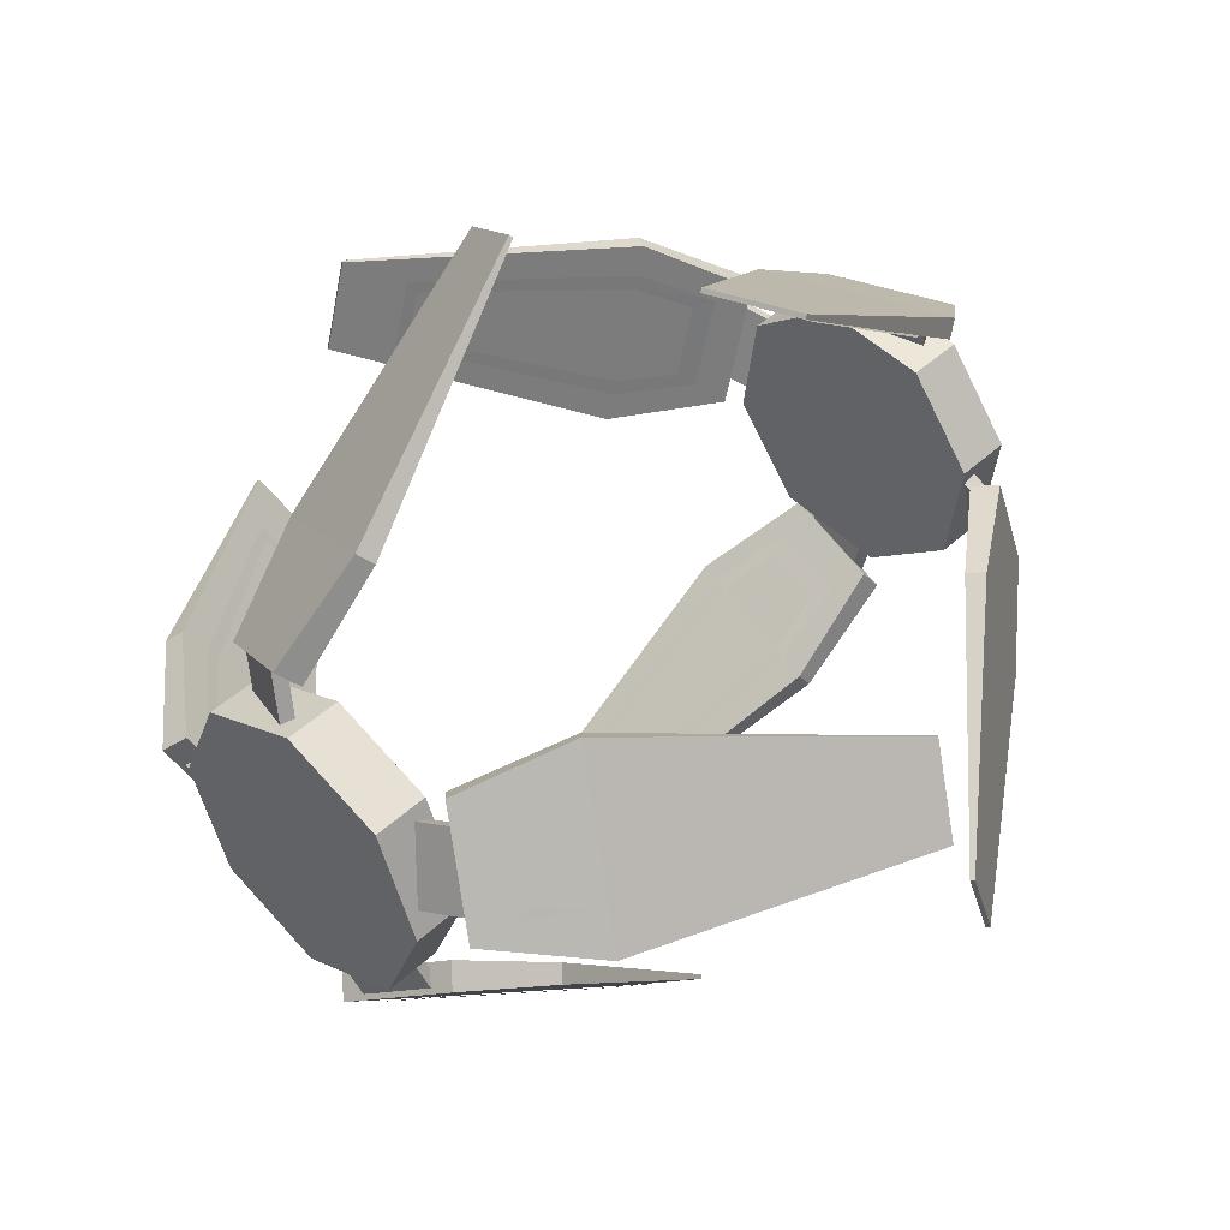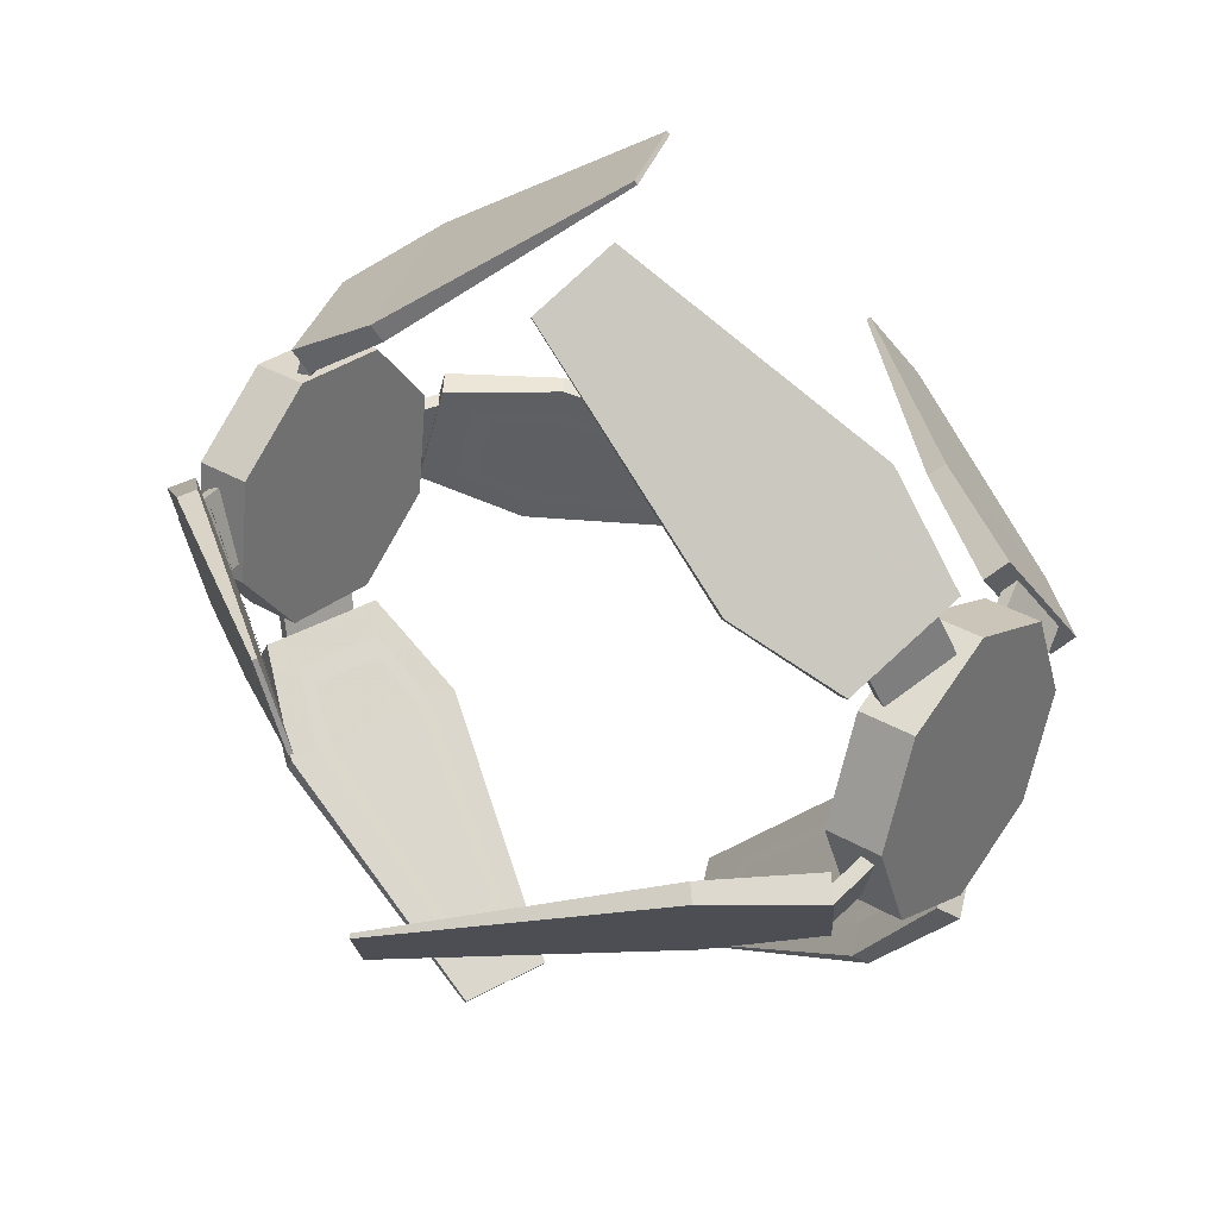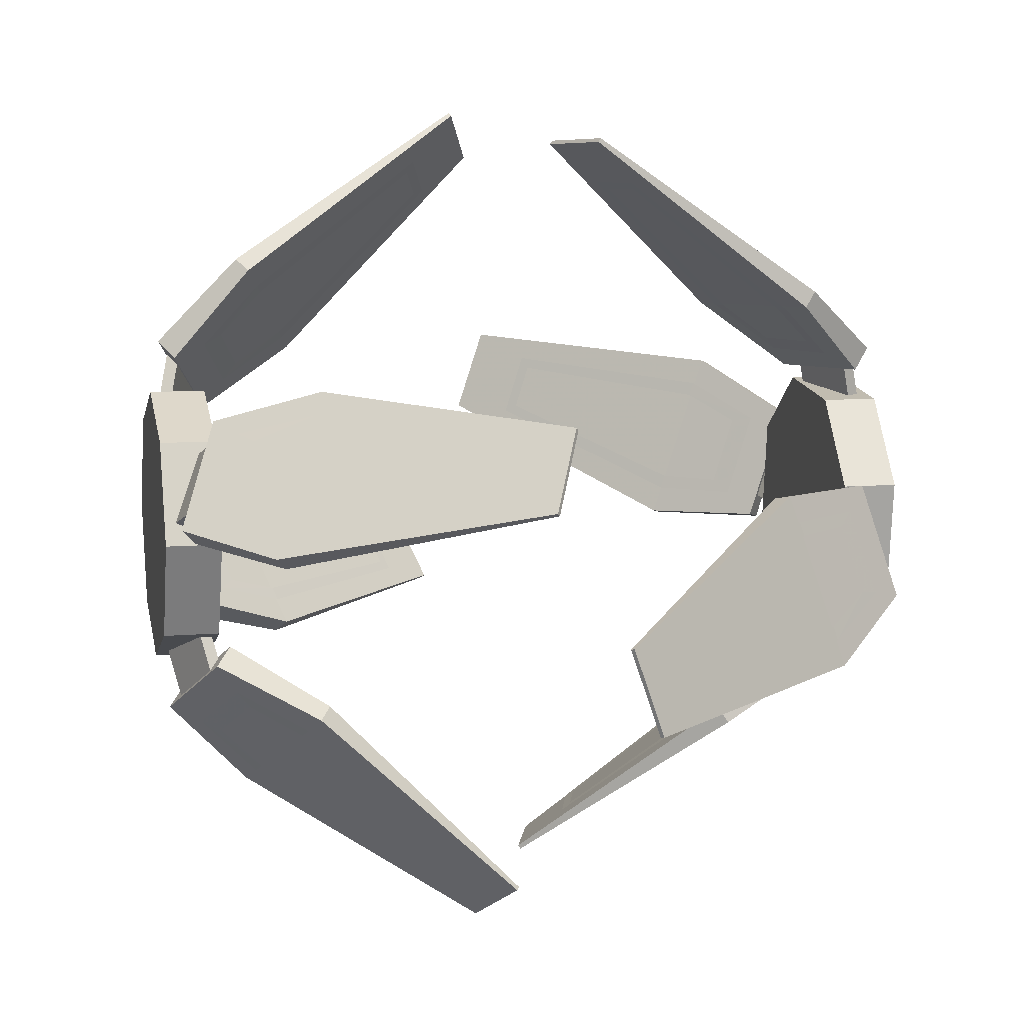
<metadata>
{"format":"obj","ext":"obj","renderer":"f3d","projection":"perspective","resolution":1024,"background":"white","views":[{"elev":44.7,"azim":133.0,"up":"+Z"},{"elev":35.9,"azim":37.2,"up":"+Y"},{"elev":8.9,"azim":167.0,"up":"+Y"}]}
</metadata>
<code>
v -0.3885 -0.1333 -0.02864
v -0.4155 -0.1364 0.05132
v -0.4051 -0.1211 0.05541
v -0.3781 -0.1181 -0.02455
v -0.3765 -0.1871 -0.02084
v -0.4035 -0.1901 0.05911
v -0.3931 -0.1749 0.0632
v -0.3661 -0.1718 -0.01675
v -0.3713 -0.1909 -0.04709
v -0.4152 -0.1959 0.0828
v -0.3983 -0.1711 0.08945
v -0.3544 -0.1661 -0.04045
v -0.02903 -0.4413 0.07825
v -0.06124 -0.4449 0.1736
v -0.05849 -0.4409 0.1747
v -0.02628 -0.4372 0.07934
v -0.2475 -0.2435 -0.04375
v -0.3135 -0.251 0.1515
v -0.3254 -0.2685 0.1468
v -0.2594 -0.2611 -0.04846
g polySurface10 casing1 polySurface11 polySurface12 polySurface13
f 1 2 3 4
f 3 7 8 4
f 5 6 2 1
f 2 6 7 3
f 8 5 1 4
f 5 8 12 9
f 11 7 6 10
f 16 15 14 13
f 8 7 11 12
f 17 18 15 16
f 20 13 14 19
f 11 10 19 18
f 19 14 15 18
f 17 16 13 20
f 20 9 12 17
f 5 9 10 6
f 12 11 18 17
f 9 20 19 10
v -0.4276 0.1342 -0.07748
v -0.4276 0.04011 -0.1497
v -0.4276 -0.07748 -0.1342
v -0.4276 -0.1497 -0.04011
v -0.4276 -0.1342 0.07748
v -0.4276 -0.04011 0.1497
v -0.4276 0.07748 0.1342
v -0.4276 0.1497 0.04011
v -0.3656 0.1342 -0.07748
v -0.3656 0.04011 -0.1497
v -0.3656 -0.07748 -0.1342
v -0.3656 -0.1497 -0.04011
v -0.3656 -0.1342 0.07748
v -0.3656 -0.04011 0.1497
v -0.3656 0.07748 0.1342
v -0.3656 0.1497 0.04011
v -0.4276 0 0
g casing1 polySurface16 polySurface1
f 21 29 30 22
f 22 30 31 23
f 23 31 32 24
f 24 32 33 25
f 25 33 34 26
f 26 34 35 27
f 27 35 36 28
f 28 36 29 21
f 22 37 21
f 23 37 22
f 24 37 23
f 25 37 24
f 26 37 25
f 27 37 26
f 28 37 27
f 21 37 28
v -0.3656 -0 -0
v -0.3656 0.04011 -0.1497
v -0.3656 0.1342 -0.07748
v -0.3656 -0.07748 -0.1342
v -0.3656 -0.1497 -0.04011
v -0.3656 -0.1342 0.07748
v -0.3656 -0.04011 0.1497
v -0.3656 0.07748 0.1342
v -0.3656 0.1497 0.04011
g casing1 polySurface1 polySurface17
f 40 38 39
f 39 38 41
f 41 38 42
f 42 38 43
f 43 38 44
f 44 38 45
f 45 38 46
f 46 38 40
v -0.3885 0.02864 -0.1333
v -0.4155 -0.05132 -0.1364
v -0.4051 -0.05541 -0.1211
v -0.3781 0.02455 -0.1181
v -0.3765 0.02084 -0.1871
v -0.4035 -0.05911 -0.1901
v -0.3931 -0.0632 -0.1749
v -0.3661 0.01675 -0.1718
v -0.3713 0.04709 -0.1909
v -0.4152 -0.0828 -0.1959
v -0.3983 -0.08945 -0.1711
v -0.3544 0.04045 -0.1661
v -0.02903 -0.07825 -0.4413
v -0.06124 -0.1736 -0.4449
v -0.05849 -0.1747 -0.4409
v -0.02628 -0.07934 -0.4372
v -0.2475 0.04375 -0.2435
v -0.3135 -0.1515 -0.251
v -0.3254 -0.1468 -0.2685
v -0.2594 0.04846 -0.2611
g polySurface10 casing1 polySurface11 polySurface12 polySurface13
f 47 48 49 50
f 49 53 54 50
f 51 52 48 47
f 48 52 53 49
f 54 51 47 50
f 51 54 58 55
f 57 53 52 56
f 62 61 60 59
f 54 53 57 58
f 63 64 61 62
f 66 59 60 65
f 57 56 65 64
f 65 60 61 64
f 63 62 59 66
f 66 55 58 63
f 51 55 56 52
f 58 57 64 63
f 55 66 65 56
v -0.3885 0.1333 0.02864
v -0.4155 0.1364 -0.05132
v -0.4051 0.1211 -0.05541
v -0.3781 0.1181 0.02455
v -0.3765 0.1871 0.02084
v -0.4035 0.1901 -0.05911
v -0.3931 0.1749 -0.0632
v -0.3661 0.1718 0.01675
v -0.3713 0.1909 0.04709
v -0.4152 0.1959 -0.0828
v -0.3983 0.1711 -0.08945
v -0.3544 0.1661 0.04045
v -0.02903 0.4413 -0.07825
v -0.06124 0.4449 -0.1736
v -0.05849 0.4409 -0.1747
v -0.02628 0.4372 -0.07934
v -0.2475 0.2435 0.04375
v -0.3135 0.251 -0.1515
v -0.3254 0.2685 -0.1468
v -0.2594 0.2611 0.04846
f 67 68 69 70
f 69 73 74 70
f 71 72 68 67
f 68 72 73 69
f 74 71 67 70
f 71 74 78 75
f 77 73 72 76
f 82 81 80 79
f 74 73 77 78
f 83 84 81 82
f 86 79 80 85
f 77 76 85 84
f 85 80 81 84
f 83 82 79 86
f 86 75 78 83
f 71 75 76 72
f 78 77 84 83
f 75 86 85 76
v -0.3885 -0.02864 0.1333
v -0.4155 0.05132 0.1364
v -0.4051 0.05541 0.1211
v -0.3781 -0.02455 0.1181
v -0.3765 -0.02084 0.1871
v -0.4035 0.05911 0.1901
v -0.3931 0.0632 0.1749
v -0.3661 -0.01675 0.1718
v -0.3713 -0.04709 0.1909
v -0.4152 0.0828 0.1959
v -0.3983 0.08945 0.1711
v -0.3544 -0.04045 0.1661
v -0.02903 0.07825 0.4413
v -0.06124 0.1736 0.4449
v -0.05849 0.1747 0.4409
v -0.02628 0.07934 0.4372
v -0.2475 -0.04375 0.2435
v -0.3135 0.1515 0.251
v -0.3254 0.1468 0.2685
v -0.2594 -0.04846 0.2611
f 87 88 89 90
f 89 93 94 90
f 91 92 88 87
f 88 92 93 89
f 94 91 87 90
f 91 94 98 95
f 97 93 92 96
f 102 101 100 99
f 94 93 97 98
f 103 104 101 102
f 106 99 100 105
f 97 96 105 104
f 105 100 101 104
f 103 102 99 106
f 106 95 98 103
f 91 95 96 92
f 98 97 104 103
f 95 106 105 96
v 0.3885 -0.1012 -0.09147
v 0.4155 -0.1438 -0.02376
v 0.4051 -0.1326 -0.01259
v 0.3781 -0.08999 -0.0803
v 0.3765 -0.1516 -0.1116
v 0.4035 -0.1942 -0.04388
v 0.3931 -0.183 -0.03271
v 0.3661 -0.1404 -0.1004
v 0.3713 -0.1418 -0.1362
v 0.4152 -0.211 -0.02622
v 0.3983 -0.1929 -0.008067
v 0.3544 -0.1236 -0.1181
v 0.02903 -0.4213 -0.1529
v 0.06124 -0.4721 -0.07215
v 0.05849 -0.4691 -0.06919
v 0.02628 -0.4183 -0.1499
v 0.2475 -0.189 -0.1596
v 0.3135 -0.2931 0.005763
v 0.3254 -0.306 -0.007091
v 0.2594 -0.2018 -0.1725
g polySurface10 casing2 polySurface11 polySurface12 polySurface13
f 107 108 109 110
f 109 113 114 110
f 111 112 108 107
f 108 112 113 109
f 114 111 107 110
f 111 114 118 115
f 117 113 112 116
f 122 121 120 119
f 114 113 117 118
f 123 124 121 122
f 126 119 120 125
f 117 116 125 124
f 125 120 121 124
f 123 122 119 126
f 126 115 118 123
f 111 115 116 112
f 118 117 124 123
f 115 126 125 116
v 0.4276 0.155 -0
v 0.4276 0.1096 -0.1096
v 0.4276 -0 -0.155
v 0.4276 -0.1096 -0.1096
v 0.4276 -0.155 0
v 0.4276 -0.1096 0.1096
v 0.4276 -0 0.155
v 0.4276 0.1096 0.1096
v 0.3656 0.155 -0
v 0.3656 0.1096 -0.1096
v 0.3656 -0 -0.155
v 0.3656 -0.1096 -0.1096
v 0.3656 -0.155 0
v 0.3656 -0.1096 0.1096
v 0.3656 -0 0.155
v 0.3656 0.1096 0.1096
v 0.4276 -0 0
g casing2 polySurface14 polySurface1
f 127 135 136 128
f 128 136 137 129
f 129 137 138 130
f 130 138 139 131
f 131 139 140 132
f 132 140 141 133
f 133 141 142 134
f 134 142 135 127
f 128 143 127
f 129 143 128
f 130 143 129
f 131 143 130
f 132 143 131
f 133 143 132
f 134 143 133
f 127 143 134
v 0.3656 0 -0
v 0.3656 0.1096 -0.1096
v 0.3656 0.155 -0
v 0.3656 -0 -0.155
v 0.3656 -0.1096 -0.1096
v 0.3656 -0.155 0
v 0.3656 -0.1096 0.1096
v 0.3656 -0 0.155
v 0.3656 0.1096 0.1096
g casing2 polySurface1 polySurface15
f 146 144 145
f 145 144 147
f 147 144 148
f 148 144 149
f 149 144 150
f 150 144 151
f 151 144 152
f 152 144 146
v 0.3885 0.09147 -0.1012
v 0.4155 0.02376 -0.1438
v 0.4051 0.01259 -0.1326
v 0.3781 0.0803 -0.08999
v 0.3765 0.1116 -0.1516
v 0.4035 0.04388 -0.1942
v 0.3931 0.03271 -0.183
v 0.3661 0.1004 -0.1404
v 0.3713 0.1362 -0.1418
v 0.4152 0.02622 -0.211
v 0.3983 0.008067 -0.1929
v 0.3544 0.1181 -0.1236
v 0.02903 0.1529 -0.4213
v 0.06124 0.07215 -0.4721
v 0.05849 0.06919 -0.4691
v 0.02628 0.1499 -0.4183
v 0.2475 0.1596 -0.189
v 0.3135 -0.005763 -0.2931
v 0.3254 0.007091 -0.306
v 0.2594 0.1725 -0.2018
g polySurface10 casing2 polySurface11 polySurface12 polySurface13
f 153 154 155 156
f 155 159 160 156
f 157 158 154 153
f 154 158 159 155
f 160 157 153 156
f 157 160 164 161
f 163 159 158 162
f 168 167 166 165
f 160 159 163 164
f 169 170 167 168
f 172 165 166 171
f 163 162 171 170
f 171 166 167 170
f 169 168 165 172
f 172 161 164 169
f 157 161 162 158
f 164 163 170 169
f 161 172 171 162
v 0.3885 0.1012 0.09147
v 0.4155 0.1438 0.02376
v 0.4051 0.1326 0.01259
v 0.3781 0.08999 0.0803
v 0.3765 0.1516 0.1116
v 0.4035 0.1942 0.04388
v 0.3931 0.183 0.03271
v 0.3661 0.1404 0.1004
v 0.3713 0.1418 0.1362
v 0.4152 0.211 0.02622
v 0.3983 0.1929 0.008067
v 0.3544 0.1236 0.1181
v 0.02903 0.4213 0.1529
v 0.06124 0.4721 0.07215
v 0.05849 0.4691 0.06919
v 0.02628 0.4183 0.1499
v 0.2475 0.189 0.1596
v 0.3135 0.2931 -0.005763
v 0.3254 0.306 0.007091
v 0.2594 0.2018 0.1725
f 173 174 175 176
f 175 179 180 176
f 177 178 174 173
f 174 178 179 175
f 180 177 173 176
f 177 180 184 181
f 183 179 178 182
f 188 187 186 185
f 180 179 183 184
f 189 190 187 188
f 192 185 186 191
f 183 182 191 190
f 191 186 187 190
f 189 188 185 192
f 192 181 184 189
f 177 181 182 178
f 184 183 190 189
f 181 192 191 182
v 0.3885 -0.09147 0.1012
v 0.4155 -0.02376 0.1438
v 0.4051 -0.01259 0.1326
v 0.3781 -0.0803 0.08999
v 0.3765 -0.1116 0.1516
v 0.4035 -0.04388 0.1942
v 0.3931 -0.03271 0.183
v 0.3661 -0.1004 0.1404
v 0.3713 -0.1362 0.1418
v 0.4152 -0.02622 0.211
v 0.3983 -0.008067 0.1929
v 0.3544 -0.1181 0.1236
v 0.02903 -0.1529 0.4213
v 0.06124 -0.07215 0.4721
v 0.05849 -0.06919 0.4691
v 0.02628 -0.1499 0.4183
v 0.2475 -0.1596 0.189
v 0.3135 0.005763 0.2931
v 0.3254 -0.007091 0.306
v 0.2594 -0.1725 0.2018
f 193 194 195 196
f 195 199 200 196
f 197 198 194 193
f 194 198 199 195
f 200 197 193 196
f 197 200 204 201
f 203 199 198 202
f 208 207 206 205
f 200 199 203 204
f 209 210 207 208
f 212 205 206 211
f 203 202 211 210
f 211 206 207 210
f 209 208 205 212
f 212 201 204 209
f 197 201 202 198
f 204 203 210 209
f 201 212 211 202
v 0.1108 -0.4021 -0.07793
v 0.1047 -0.4149 -0.07098
v 0.2951 -0.266 -0.02956
v 0.3001 -0.274 -0.01636
v 0.3412 -0.216 -0.03524
v 0.09456 -0.3758 -0.1215
v 0.08228 -0.3788 -0.1309
v 0.2614 -0.2116 -0.1199
v 0.2564 -0.2036 -0.1331
v 0.3165 -0.1762 -0.1013
v 0.3312 -0.1566 -0.1069
v 0.3618 -0.206 -0.02487
v -0.1108 -0.1335 -0.3872
v -0.1047 -0.146 -0.3948
v -0.2951 -0.1074 -0.2452
v -0.3001 -0.1228 -0.2455
v -0.3412 -0.07748 -0.2047
v -0.09456 -0.0827 -0.3862
v -0.08228 -0.07599 -0.3935
v -0.2614 -0.00193 -0.2432
v -0.2564 0.01351 -0.2429
v -0.3165 -0.000372 -0.2032
v -0.3312 0.01425 -0.189
v -0.3618 -0.08146 -0.1908
v 0.1193 -0.4112 -0.08639
v 0.1129 -0.4238 -0.07915
v 0.3112 -0.2831 -0.04658
v 0.3164 -0.2913 -0.0336
v 0.3591 -0.2351 -0.05441
v 0.1022 -0.3842 -0.1292
v 0.08941 -0.3867 -0.1381
v 0.2758 -0.2272 -0.1354
v 0.2706 -0.2191 -0.1484
v 0.3332 -0.1943 -0.1193
v 0.3484 -0.1753 -0.1256
v 0.3806 -0.226 -0.045
v -0.1193 -0.1308 -0.3993
v -0.1129 -0.1433 -0.4066
v -0.3112 -0.1012 -0.2685
v -0.3164 -0.1166 -0.2691
v -0.3591 -0.07044 -0.2308
v -0.1022 -0.08022 -0.3973
v -0.08941 -0.07374 -0.4039
v -0.2758 0.003639 -0.2645
v -0.2706 0.01899 -0.2639
v -0.3332 0.006216 -0.2279
v -0.3484 0.02111 -0.2146
v -0.3806 -0.07405 -0.2182
v 0.1108 0.07793 -0.4021
v 0.1047 0.07098 -0.4149
v 0.2951 0.02956 -0.266
v 0.3001 0.01636 -0.274
v 0.3412 0.03524 -0.216
v 0.09456 0.1215 -0.3758
v 0.08228 0.1309 -0.3788
v 0.2614 0.1199 -0.2116
v 0.2564 0.1331 -0.2036
v 0.3165 0.1013 -0.1762
v 0.3312 0.1069 -0.1566
v 0.3618 0.02487 -0.206
v -0.1108 0.3872 -0.1335
v -0.1047 0.3948 -0.146
v -0.2951 0.2452 -0.1074
v -0.3001 0.2455 -0.1228
v -0.3412 0.2047 -0.07748
v -0.09456 0.3862 -0.0827
v -0.08228 0.3935 -0.07599
v -0.2614 0.2432 -0.00193
v -0.2564 0.2429 0.01351
v -0.3165 0.2032 -0.000372
v -0.3312 0.189 0.01425
v -0.3618 0.1908 -0.08146
v 0.1193 0.08639 -0.4112
v 0.1129 0.07915 -0.4238
v 0.3112 0.04658 -0.2831
v 0.3164 0.0336 -0.2913
v 0.3591 0.05441 -0.2351
v 0.1022 0.1292 -0.3842
v 0.08941 0.1381 -0.3867
v 0.2758 0.1354 -0.2272
v 0.2706 0.1484 -0.2191
v 0.3332 0.1193 -0.1943
v 0.3484 0.1256 -0.1753
v 0.3806 0.045 -0.226
v -0.1193 0.3993 -0.1308
v -0.1129 0.4066 -0.1433
v -0.3112 0.2685 -0.1012
v -0.3164 0.2691 -0.1166
v -0.3591 0.2308 -0.07044
v -0.1022 0.3973 -0.08022
v -0.08941 0.4039 -0.07374
v -0.2758 0.2645 0.003639
v -0.2706 0.2639 0.01899
v -0.3332 0.2279 0.006216
v -0.3484 0.2146 0.02111
v -0.3806 0.2182 -0.07405
v 0.1108 0.4021 0.07793
v 0.1047 0.4149 0.07098
v 0.2951 0.266 0.02956
v 0.3001 0.274 0.01636
v 0.3412 0.216 0.03524
v 0.09456 0.3758 0.1215
v 0.08228 0.3788 0.1309
v 0.2614 0.2116 0.1199
v 0.2564 0.2036 0.1331
v 0.3165 0.1762 0.1013
v 0.3312 0.1566 0.1069
v 0.3618 0.206 0.02487
v -0.1108 0.1335 0.3872
v -0.1047 0.146 0.3948
v -0.2951 0.1074 0.2452
v -0.3001 0.1228 0.2455
v -0.3412 0.07748 0.2047
v -0.09456 0.0827 0.3862
v -0.08228 0.07599 0.3935
v -0.2614 0.00193 0.2432
v -0.2564 -0.01351 0.2429
v -0.3165 0.000372 0.2032
v -0.3312 -0.01425 0.189
v -0.3618 0.08146 0.1908
v 0.1193 0.4112 0.08639
v 0.1129 0.4238 0.07915
v 0.3112 0.2831 0.04658
v 0.3164 0.2913 0.0336
v 0.3591 0.2351 0.05441
v 0.1022 0.3842 0.1292
v 0.08941 0.3867 0.1381
v 0.2758 0.2272 0.1354
v 0.2706 0.2191 0.1484
v 0.3332 0.1943 0.1193
v 0.3484 0.1753 0.1256
v 0.3806 0.226 0.045
v -0.1193 0.1308 0.3993
v -0.1129 0.1433 0.4066
v -0.3112 0.1012 0.2685
v -0.3164 0.1166 0.2691
v -0.3591 0.07044 0.2308
v -0.1022 0.08022 0.3973
v -0.08941 0.07374 0.4039
v -0.2758 -0.003639 0.2645
v -0.2706 -0.01899 0.2639
v -0.3332 -0.006216 0.2279
v -0.3484 -0.02111 0.2146
v -0.3806 0.07405 0.2182
v 0.1108 -0.07793 0.4021
v 0.1047 -0.07098 0.4149
v 0.2951 -0.02956 0.266
v 0.3001 -0.01636 0.274
v 0.3412 -0.03524 0.216
v 0.09456 -0.1215 0.3758
v 0.08228 -0.1309 0.3788
v 0.2614 -0.1199 0.2116
v 0.2564 -0.1331 0.2036
v 0.3165 -0.1013 0.1762
v 0.3312 -0.1069 0.1566
v 0.3618 -0.02487 0.206
v -0.1108 -0.3872 0.1335
v -0.1047 -0.3948 0.146
v -0.2951 -0.2452 0.1074
v -0.3001 -0.2455 0.1228
v -0.3412 -0.2047 0.07748
v -0.09456 -0.3862 0.0827
v -0.08228 -0.3935 0.07599
v -0.2614 -0.2432 0.00193
v -0.2564 -0.2429 -0.01351
v -0.3165 -0.2032 0.000372
v -0.3312 -0.189 -0.01425
v -0.3618 -0.1908 0.08146
v 0.1193 -0.08639 0.4112
v 0.1129 -0.07915 0.4238
v 0.3112 -0.04658 0.2831
v 0.3164 -0.0336 0.2913
v 0.3591 -0.05441 0.2351
v 0.1022 -0.1292 0.3842
v 0.08941 -0.1381 0.3867
v 0.2758 -0.1354 0.2272
v 0.2706 -0.1484 0.2191
v 0.3332 -0.1193 0.1943
v 0.3484 -0.1256 0.1753
v 0.3806 -0.045 0.226
v -0.1193 -0.3993 0.1308
v -0.1129 -0.4066 0.1433
v -0.3112 -0.2685 0.1012
v -0.3164 -0.2691 0.1166
v -0.3591 -0.2308 0.07044
v -0.1022 -0.3973 0.08022
v -0.08941 -0.4039 0.07374
v -0.2758 -0.2645 -0.003639
v -0.2706 -0.2639 -0.01899
v -0.3332 -0.2279 -0.006216
v -0.3484 -0.2146 -0.02111
v -0.3806 -0.2182 0.07405
g decal
f 221 219 218 220
f 218 219 214 213
f 213 214 216 215
f 223 221 220 222
f 224 223 222 217
f 216 224 217 215
f 228 226 225 227
f 225 226 231 230
f 230 231 233 232
f 236 228 227 229
f 235 236 229 234
f 233 235 234 232
f 240 238 237 239
f 237 238 243 242
f 242 243 245 244
f 248 240 239 241
f 247 248 241 246
f 245 247 246 244
f 257 255 254 256
f 254 255 250 249
f 249 250 252 251
f 259 257 256 258
f 260 259 258 253
f 252 260 253 251
f 269 267 266 268
f 266 267 262 261
f 261 262 264 263
f 271 269 268 270
f 272 271 270 265
f 264 272 265 263
f 276 274 273 275
f 273 274 279 278
f 278 279 281 280
f 284 276 275 277
f 283 284 277 282
f 281 283 282 280
f 288 286 285 287
f 285 286 291 290
f 290 291 293 292
f 296 288 287 289
f 295 296 289 294
f 293 295 294 292
f 305 303 302 304
f 302 303 298 297
f 297 298 300 299
f 307 305 304 306
f 308 307 306 301
f 300 308 301 299
f 317 315 314 316
f 314 315 310 309
f 309 310 312 311
f 319 317 316 318
f 320 319 318 313
f 312 320 313 311
f 324 322 321 323
f 321 322 327 326
f 326 327 329 328
f 332 324 323 325
f 331 332 325 330
f 329 331 330 328
f 336 334 333 335
f 333 334 339 338
f 338 339 341 340
f 344 336 335 337
f 343 344 337 342
f 341 343 342 340
f 353 351 350 352
f 350 351 346 345
f 345 346 348 347
f 355 353 352 354
f 356 355 354 349
f 348 356 349 347
f 365 363 362 364
f 362 363 358 357
f 357 358 360 359
f 367 365 364 366
f 368 367 366 361
f 360 368 361 359
f 372 370 369 371
f 369 370 375 374
f 374 375 377 376
f 380 372 371 373
f 379 380 373 378
f 377 379 378 376
f 384 382 381 383
f 381 382 387 386
f 386 387 389 388
f 392 384 383 385
f 391 392 385 390
f 389 391 390 388
f 401 399 398 400
f 398 399 394 393
f 393 394 396 395
f 403 401 400 402
f 404 403 402 397
f 396 404 397 395

</code>
